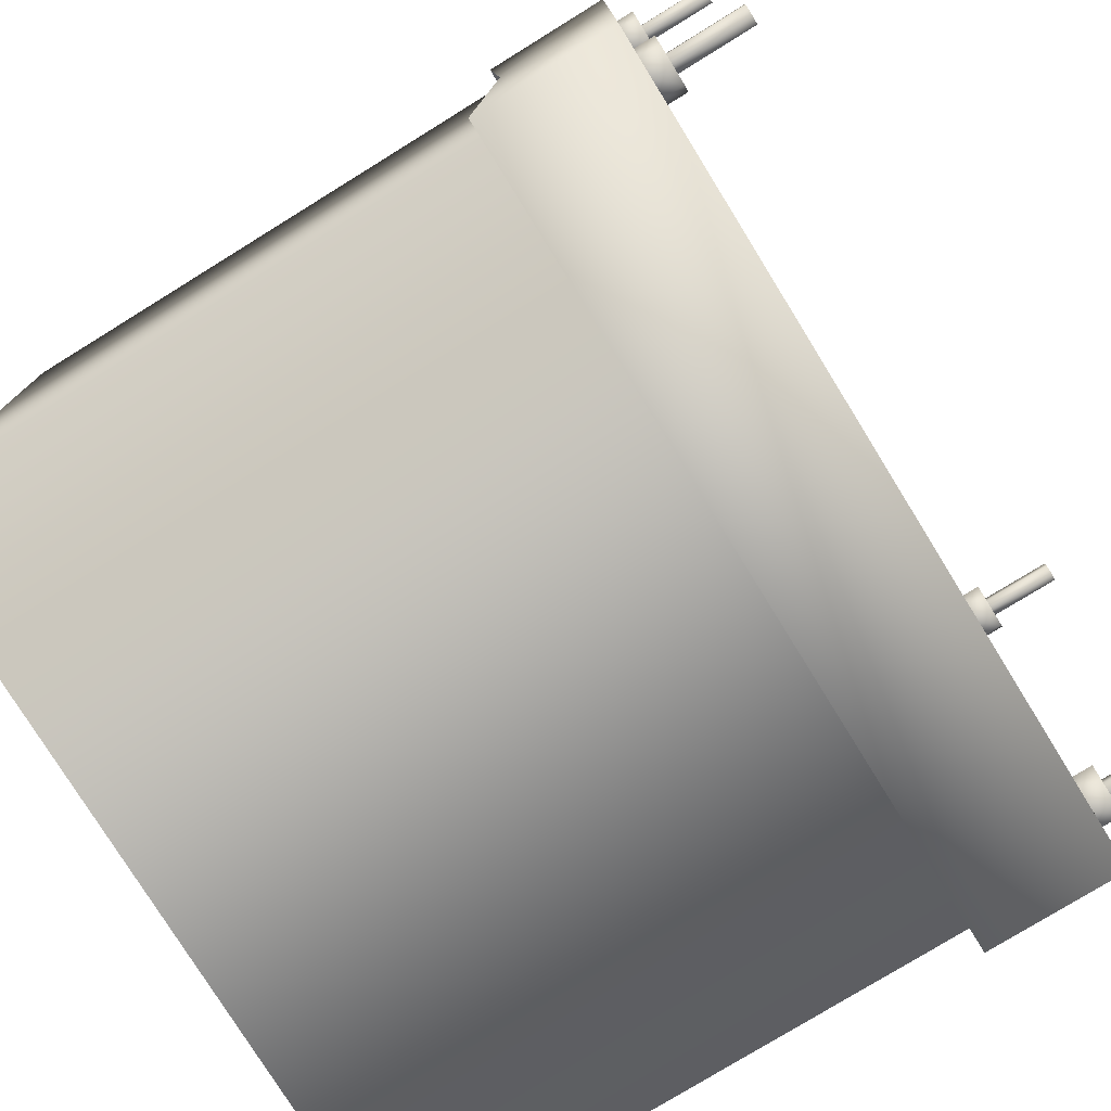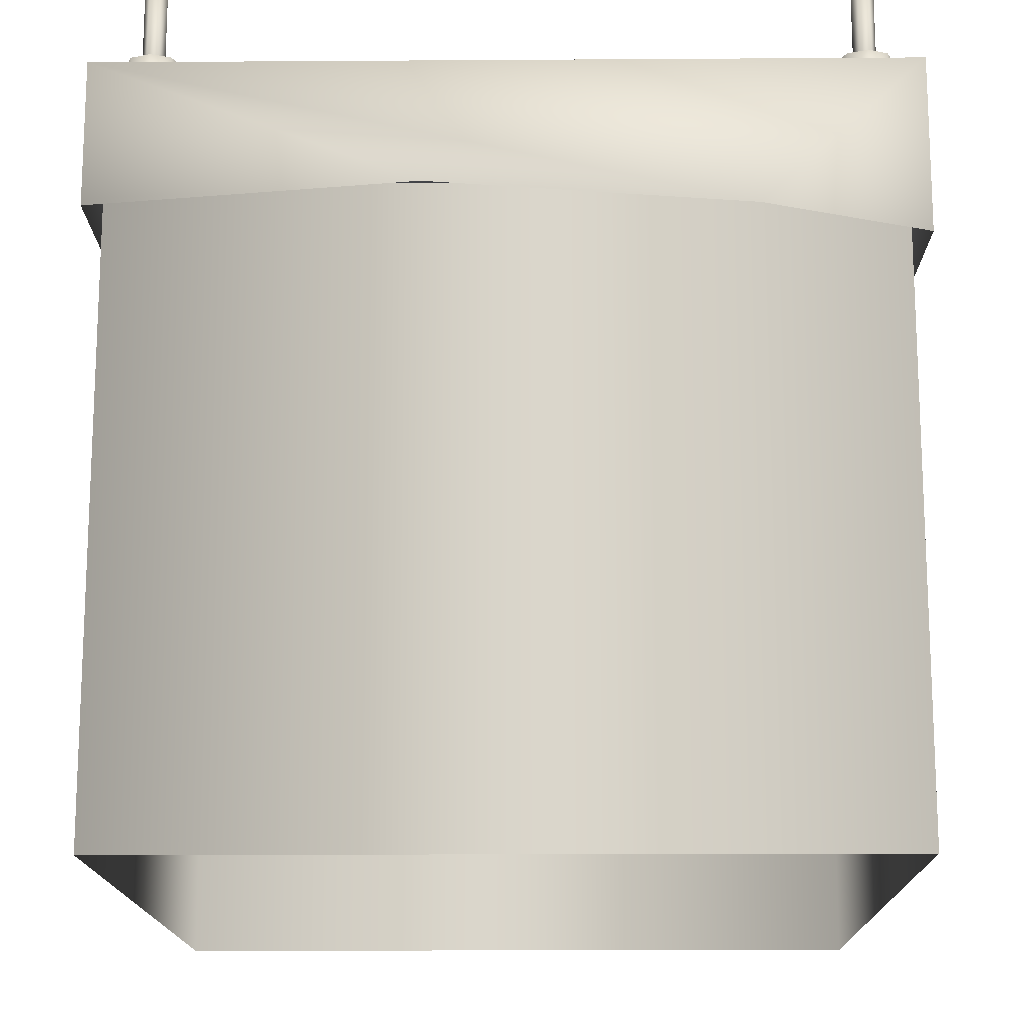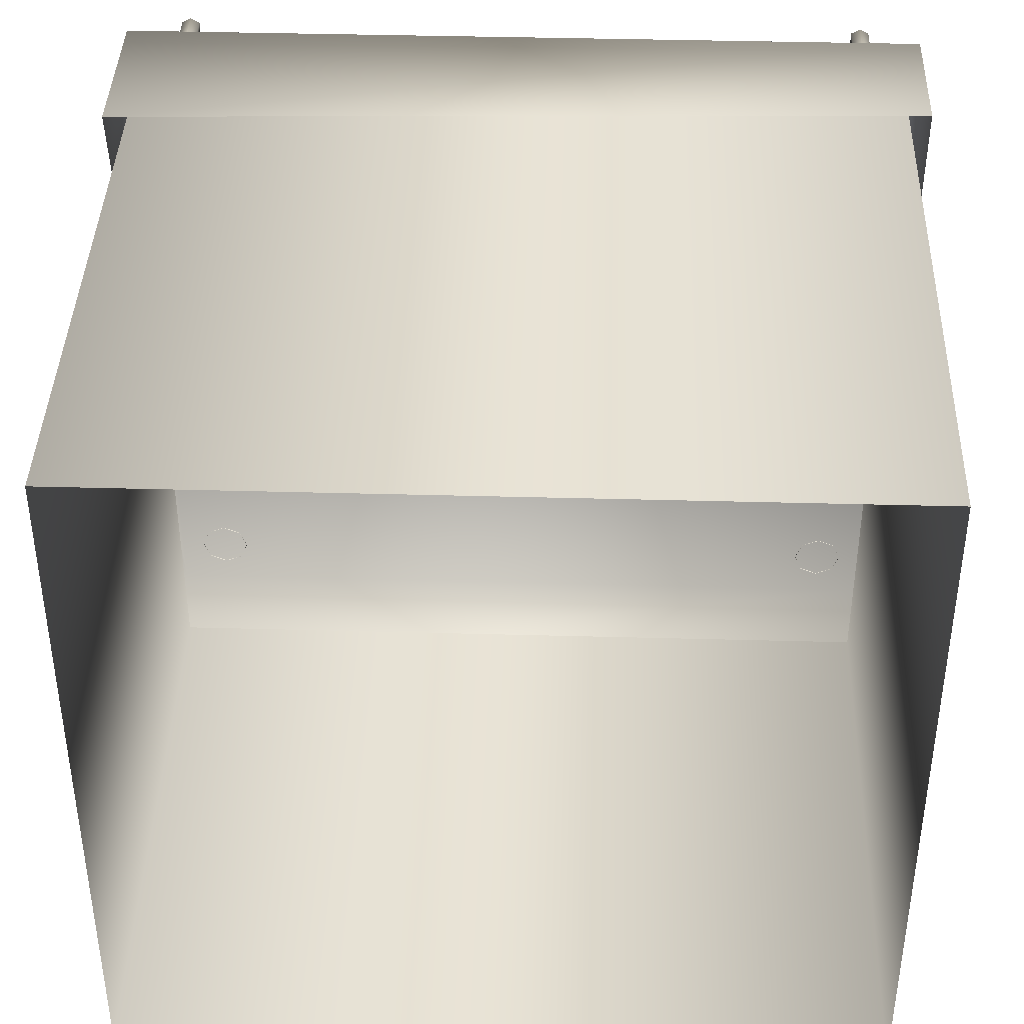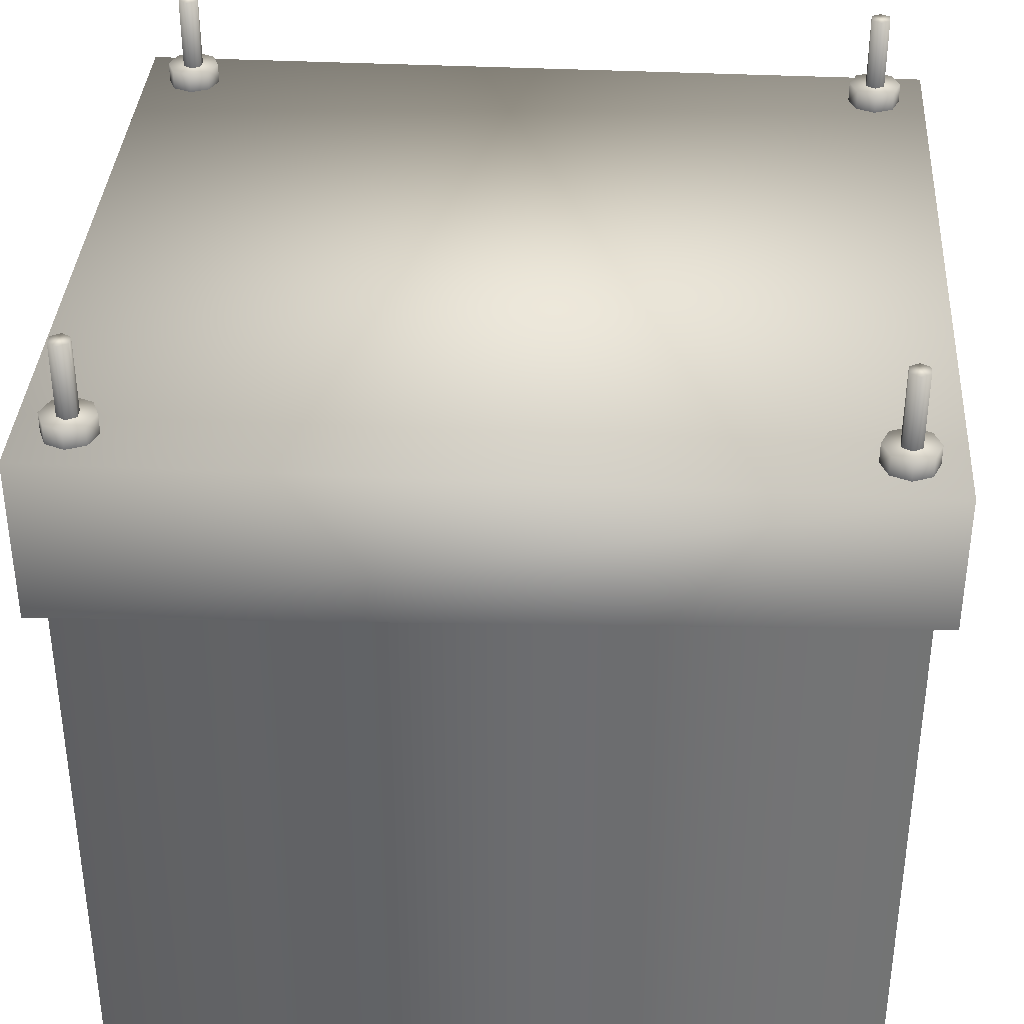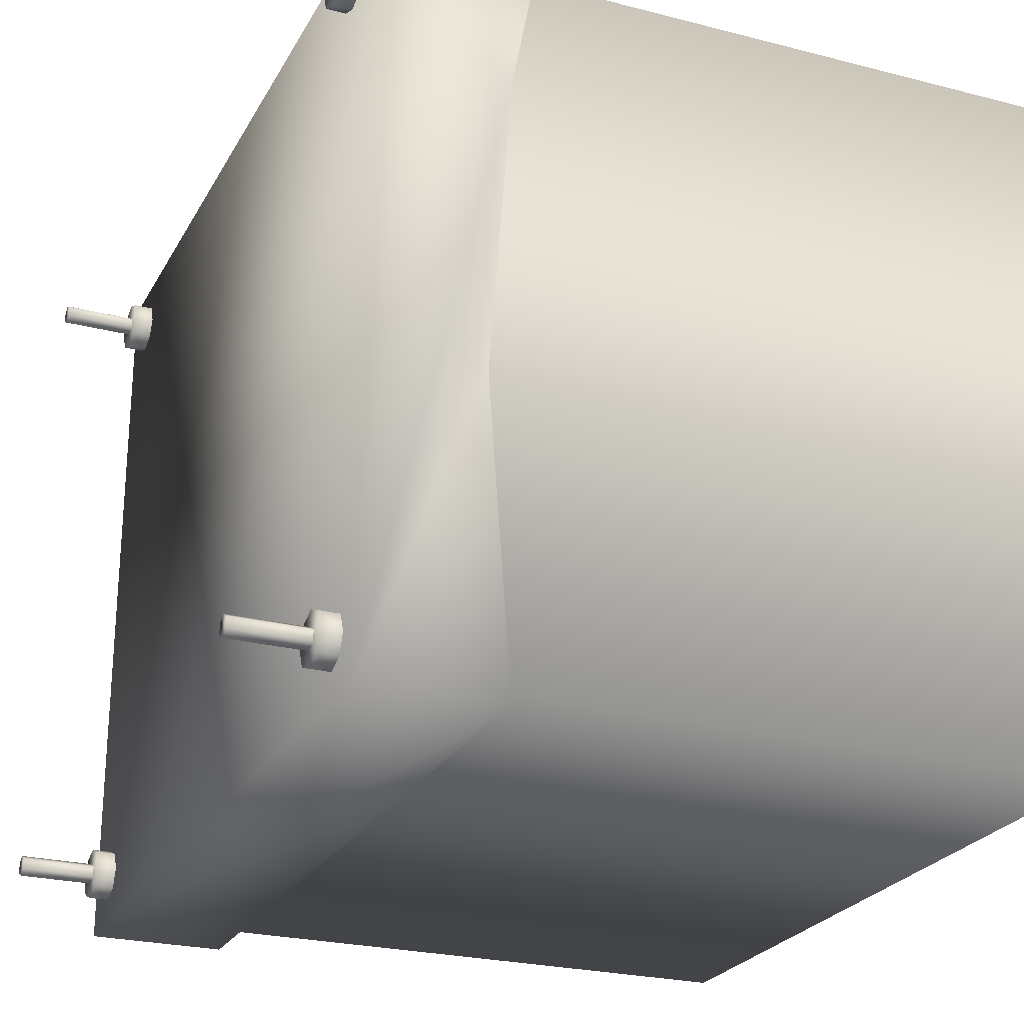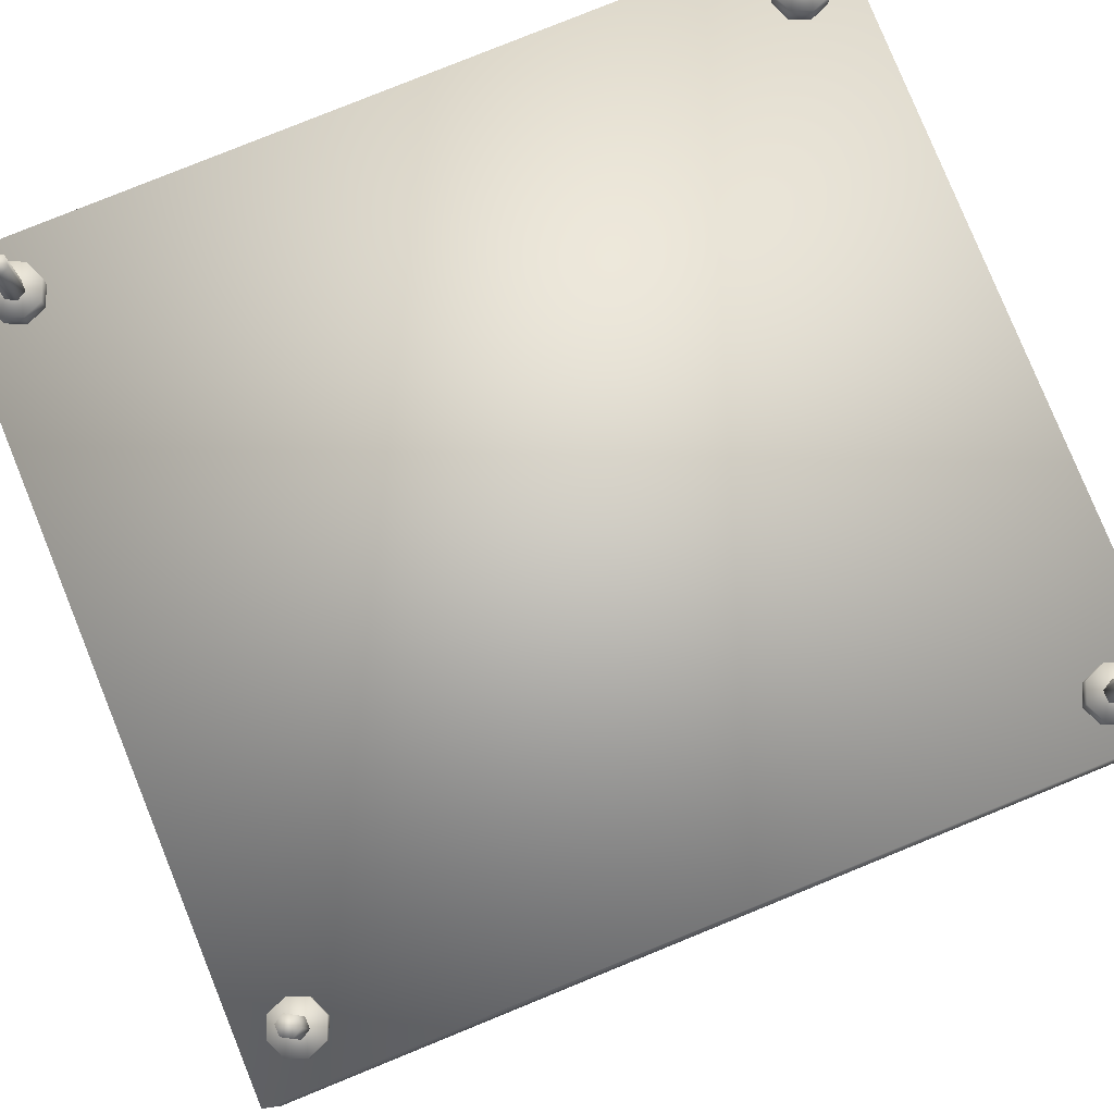
<metadata>
{"format":"obj","ext":"obj","renderer":"f3d","projection":"perspective","resolution":1024,"background":"white","views":[{"elev":-77.3,"azim":121.7,"up":"+Z"},{"elev":-15.4,"azim":-89.2,"up":"+Y"},{"elev":40.5,"azim":1.9,"up":"+Z"},{"elev":36.4,"azim":3.7,"up":"+Y"},{"elev":-24.8,"azim":-112.8,"up":"+Z"},{"elev":79.8,"azim":-22.1,"up":"+Y"}]}
</metadata>
<code>
g febg_lostcity_001_basecamp_05
v -1.214 2.816 1.131
v -1.214 2.816 1.167
v -1.246 2.816 1.186
v -1.246 2.816 1.112
v -1.278 2.816 1.131
v -1.278 2.816 1.167
v -1.246 2.816 1.186
v -1.246 2.55 1.186
v -1.278 2.55 1.167
v -1.278 2.816 1.167
v -1.278 2.55 1.131
v -1.278 2.816 1.131
v -1.246 2.55 1.112
v -1.246 2.816 1.112
v -1.246 2.816 1.112
v -1.246 2.55 1.112
v -1.214 2.55 1.131
v -1.214 2.816 1.131
v -1.214 2.55 1.167
v -1.214 2.816 1.167
v -1.246 2.55 1.186
v -1.246 2.816 1.186
v 1.277 2.816 1.131
v 1.277 2.816 1.167
v 1.245 2.816 1.186
v 1.245 2.816 1.112
v 1.213 2.816 1.131
v 1.213 2.816 1.167
v 1.213 2.55 1.131
v 1.245 2.55 1.112
v 1.245 2.816 1.112
v 1.213 2.55 1.167
v 1.245 2.816 1.186
v 1.245 2.55 1.186
v 1.245 2.816 1.112
v 1.245 2.55 1.112
v 1.277 2.55 1.131
v 1.277 2.816 1.131
v 1.277 2.55 1.167
v 1.277 2.816 1.167
v 1.245 2.55 1.186
v 1.245 2.816 1.186
v -1.214 2.816 -1.155
v -1.214 2.816 -1.118
v -1.246 2.816 -1.1
v -1.246 2.816 -1.174
v -1.278 2.816 -1.155
v -1.278 2.816 -1.118
v -1.246 2.816 -1.1
v -1.246 2.55 -1.1
v -1.278 2.55 -1.118
v -1.278 2.816 -1.118
v -1.278 2.55 -1.155
v -1.278 2.816 -1.155
v -1.246 2.55 -1.174
v -1.246 2.816 -1.174
v -1.246 2.816 -1.174
v -1.246 2.55 -1.174
v -1.214 2.55 -1.155
v -1.214 2.816 -1.155
v -1.214 2.55 -1.118
v -1.214 2.816 -1.118
v -1.214 2.816 -1.118
v -1.214 2.55 -1.118
v -1.246 2.55 -1.1
v -1.246 2.816 -1.1
v 1.277 2.816 -1.155
v 1.277 2.816 -1.118
v 1.245 2.816 -1.1
v 1.245 2.816 -1.174
v 1.213 2.816 -1.155
v 1.213 2.816 -1.118
v 1.245 2.816 -1.1
v 1.245 2.55 -1.1
v 1.213 2.55 -1.118
v 1.213 2.816 -1.118
v 1.213 2.55 -1.155
v 1.213 2.816 -1.155
v 1.245 2.55 -1.174
v 1.245 2.816 -1.174
v 1.245 2.816 -1.174
v 1.245 2.55 -1.174
v 1.277 2.55 -1.155
v 1.277 2.816 -1.155
v 1.277 2.55 -1.118
v 1.277 2.816 -1.118
v 1.245 2.55 -1.1
v 1.245 2.816 -1.1
v -1.357 -6.049e-07 1.261
v -1.357 2.105 -1.261
v -1.357 2.105 1.261
v -1.357 5.657e-09 -1.261
v 1.357 8.047e-07 -1.261
v 1.357 2.105 -1.261
v 1.357 1.941e-07 1.261
v -1.357 -6.049e-07 1.261
v -1.357 2.105 1.261
v 1.357 2.105 1.261
v 1.357 8.047e-07 -1.261
v 1.357 2.105 -1.261
v 1.424 2.49 -1.318
v -1.424 2.007 -1.318
v 1.424 2.007 -1.318
v -1.424 2.49 -1.318
v -1.424 2.49 1.318
v -1.424 2.007 0.7882
v -1.424 1.907 1.318
v -1.424 2.083 -0.2647
v -1.424 2.007 -1.318
v 1.424 2.49 1.318
v -1.424 1.907 1.318
v 1.424 2.007 1.318
v 1.424 2.077 0.06259
v 1.424 2.007 -1.318
v 1.424 2.007 1.318
v 1.154 2.487 1.15
v 1.18 2.558 1.214
v 1.18 2.487 1.214
v 1.154 2.558 1.15
v 1.18 2.487 1.085
v 1.18 2.558 1.085
v 1.245 2.487 1.058
v 1.245 2.558 1.241
v 1.245 2.487 1.241
v 1.245 2.558 1.058
v 1.309 2.487 1.085
v 1.309 2.558 1.214
v 1.309 2.487 1.214
v 1.309 2.558 1.085
v 1.336 2.487 1.15
v 1.336 2.558 1.15
v 1.154 2.487 -1.136
v 1.18 2.558 -1.071
v 1.18 2.487 -1.071
v 1.154 2.558 -1.136
v 1.18 2.487 -1.2
v 1.18 2.558 -1.2
v 1.245 2.487 -1.227
v 1.245 2.558 -1.045
v 1.245 2.487 -1.045
v 1.245 2.558 -1.227
v 1.309 2.487 -1.2
v 1.309 2.558 -1.071
v 1.309 2.487 -1.071
v 1.309 2.558 -1.2
v 1.336 2.487 -1.136
v 1.336 2.558 -1.136
v -1.338 2.487 -1.136
v -1.311 2.558 -1.071
v -1.311 2.487 -1.071
v -1.338 2.558 -1.136
v -1.311 2.487 -1.2
v -1.311 2.558 -1.2
v -1.246 2.487 -1.227
v -1.246 2.558 -1.045
v -1.246 2.487 -1.045
v -1.246 2.558 -1.227
v -1.182 2.487 -1.2
v -1.182 2.558 -1.071
v -1.182 2.487 -1.071
v -1.182 2.558 -1.2
v -1.155 2.487 -1.136
v -1.155 2.558 -1.136
v -1.338 2.487 1.15
v -1.311 2.558 1.214
v -1.311 2.487 1.214
v -1.338 2.558 1.15
v -1.311 2.487 1.085
v -1.311 2.558 1.085
v -1.246 2.487 1.058
v -1.246 2.558 1.241
v -1.246 2.487 1.241
v -1.246 2.558 1.058
v -1.182 2.487 1.085
v -1.182 2.558 1.214
v -1.182 2.487 1.214
v -1.182 2.558 1.085
v -1.155 2.487 1.15
v -1.155 2.558 1.15
g febg_lostcity_001_basecamp_05_0
f 3 2 1
f 4 3 1
f 3 4 5
f 6 3 5
f 9 8 7
f 10 9 7
f 11 9 10
f 12 11 10
f 13 11 12
f 14 13 12
f 17 16 15
f 18 17 15
f 19 17 18
f 20 19 18
f 21 19 20
f 22 21 20
f 25 24 23
f 26 25 23
f 25 26 27
f 28 25 27
f 27 29 28
f 30 29 27
f 31 30 27
f 29 32 28
f 28 32 33
f 32 34 33
f 37 36 35
f 38 37 35
f 39 37 38
f 40 39 38
f 41 39 40
f 42 41 40
f 45 44 43
f 46 45 43
f 45 46 47
f 48 45 47
f 51 50 49
f 52 51 49
f 53 51 52
f 54 53 52
f 55 53 54
f 56 55 54
f 59 58 57
f 60 59 57
f 61 59 60
f 62 61 60
f 65 64 63
f 66 65 63
f 69 68 67
f 70 69 67
f 69 70 71
f 72 69 71
f 75 74 73
f 76 75 73
f 77 75 76
f 78 77 76
f 79 77 78
f 80 79 78
f 83 82 81
f 84 83 81
f 85 83 84
f 86 85 84
f 87 85 86
f 88 87 86
f 91 90 89
f 90 92 89
f 92 90 93
f 90 94 93
f 97 96 95
f 98 97 95
f 98 95 99
f 100 98 99
f 103 102 101
f 102 104 101
f 101 104 105
f 104 106 105
f 105 106 107
f 106 104 108
f 109 108 104
f 110 101 105
f 105 111 110
f 111 112 110
f 110 113 101
f 101 113 114
f 115 113 110
f 118 117 116
f 117 119 116
f 116 119 120
f 119 121 120
f 121 119 117
f 120 121 122
f 123 117 118
f 121 117 123
f 124 123 118
f 121 125 122
f 125 121 123
f 122 125 126
f 127 123 124
f 125 123 127
f 128 127 124
f 125 129 126
f 129 125 127
f 126 129 130
f 131 127 128
f 130 131 128
f 129 131 130
f 131 129 127
f 134 133 132
f 133 135 132
f 132 135 136
f 135 137 136
f 137 135 133
f 136 137 138
f 139 133 134
f 137 133 139
f 140 139 134
f 137 141 138
f 141 137 139
f 138 141 142
f 143 139 140
f 141 139 143
f 144 143 140
f 141 145 142
f 145 141 143
f 142 145 146
f 147 143 144
f 146 147 144
f 145 147 146
f 147 145 143
f 150 149 148
f 149 151 148
f 148 151 152
f 151 153 152
f 153 151 149
f 152 153 154
f 155 149 150
f 153 149 155
f 156 155 150
f 153 157 154
f 157 153 155
f 154 157 158
f 159 155 156
f 157 155 159
f 160 159 156
f 157 161 158
f 161 157 159
f 158 161 162
f 163 159 160
f 162 163 160
f 161 163 162
f 163 161 159
f 166 165 164
f 165 167 164
f 164 167 168
f 167 169 168
f 169 167 165
f 168 169 170
f 171 165 166
f 169 165 171
f 172 171 166
f 169 173 170
f 173 169 171
f 170 173 174
f 175 171 172
f 173 171 175
f 176 175 172
f 173 177 174
f 177 173 175
f 174 177 178
f 179 175 176
f 178 179 176
f 177 179 178
f 179 177 175

</code>
